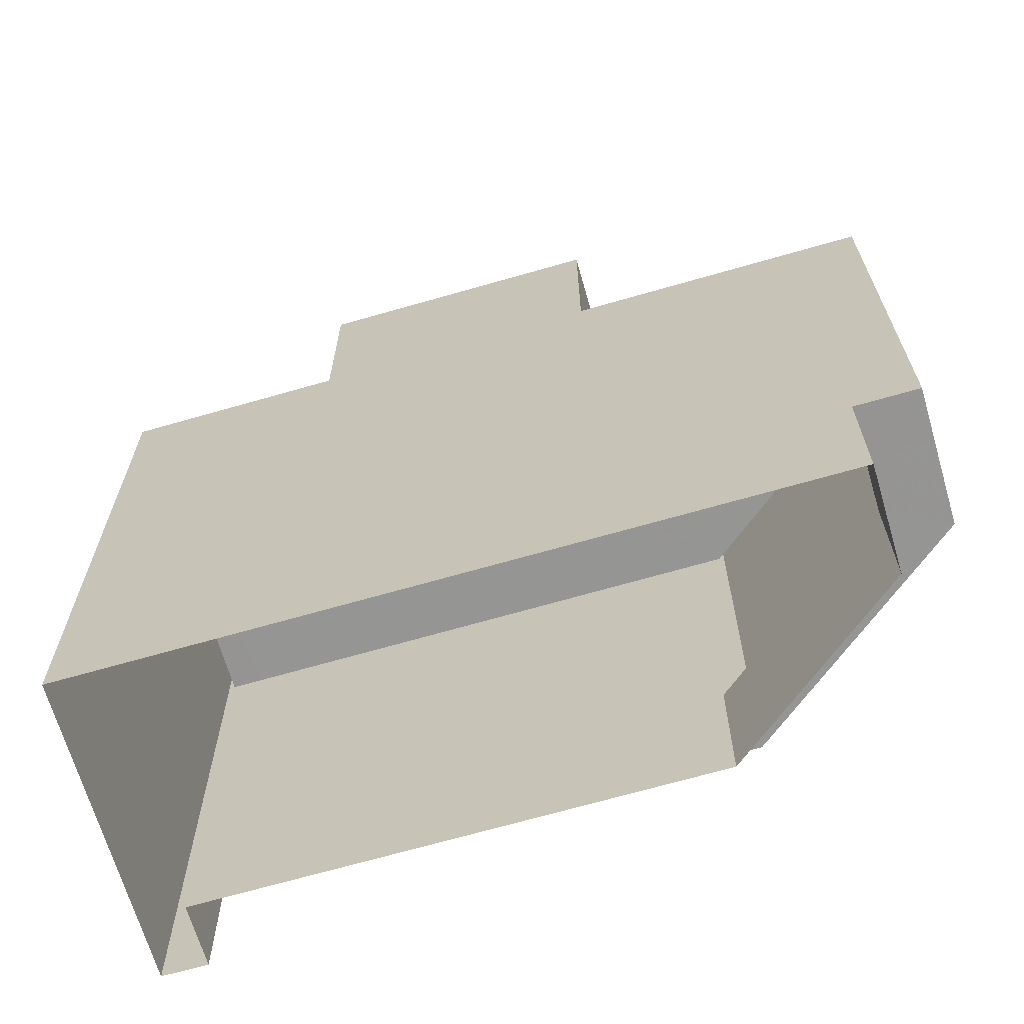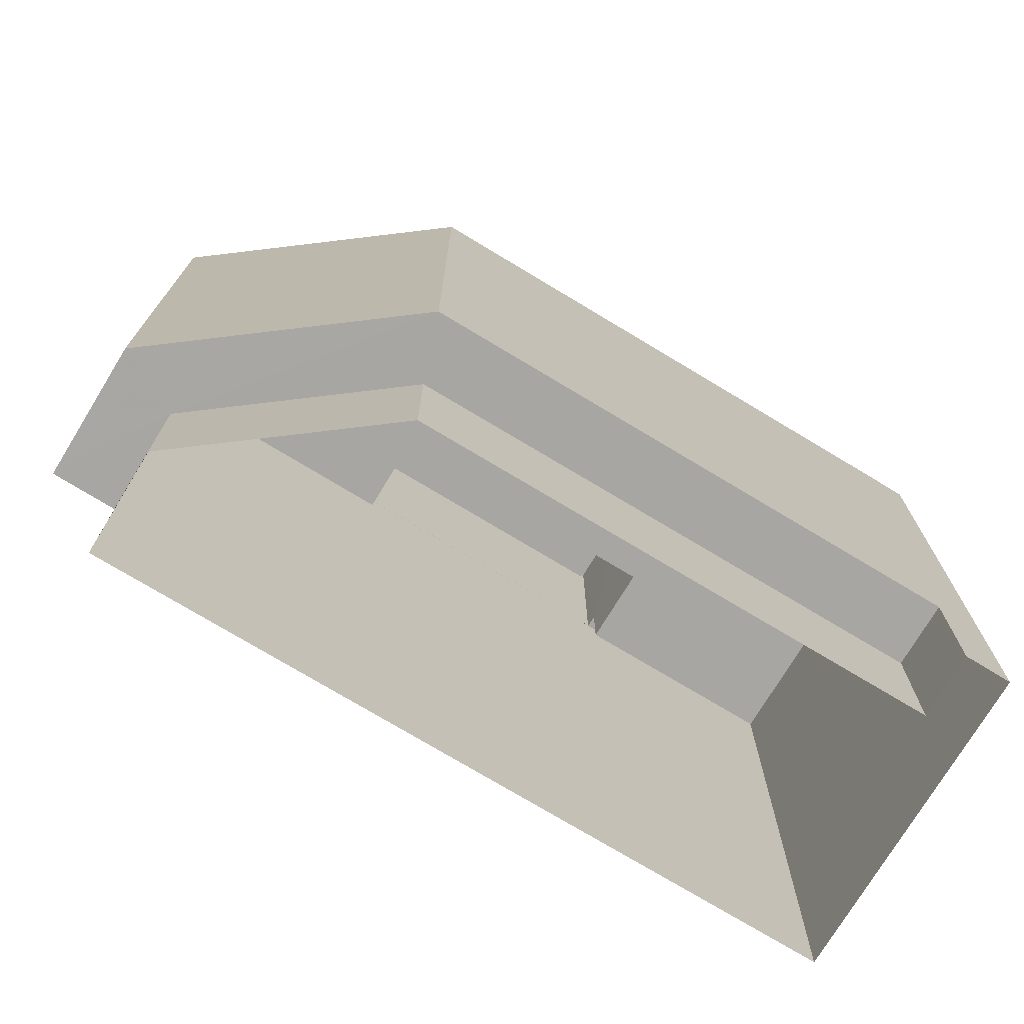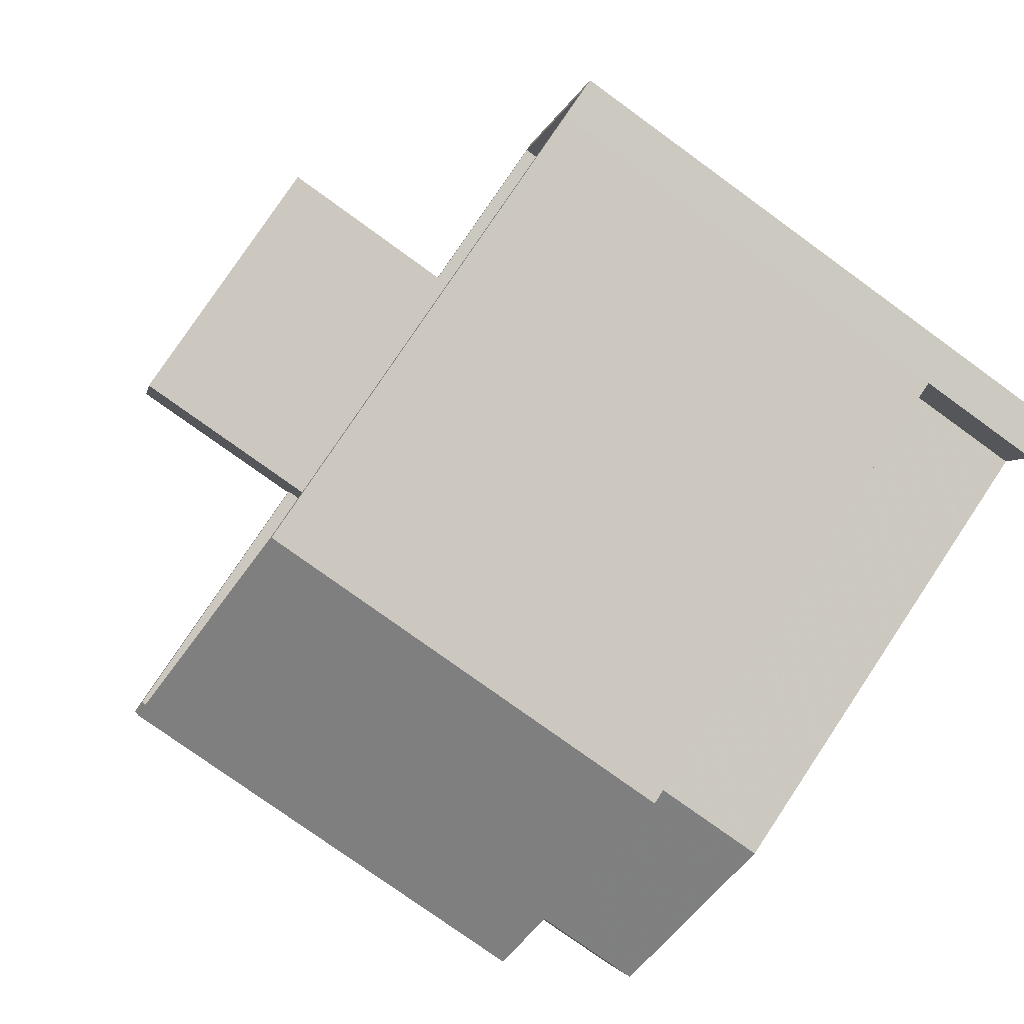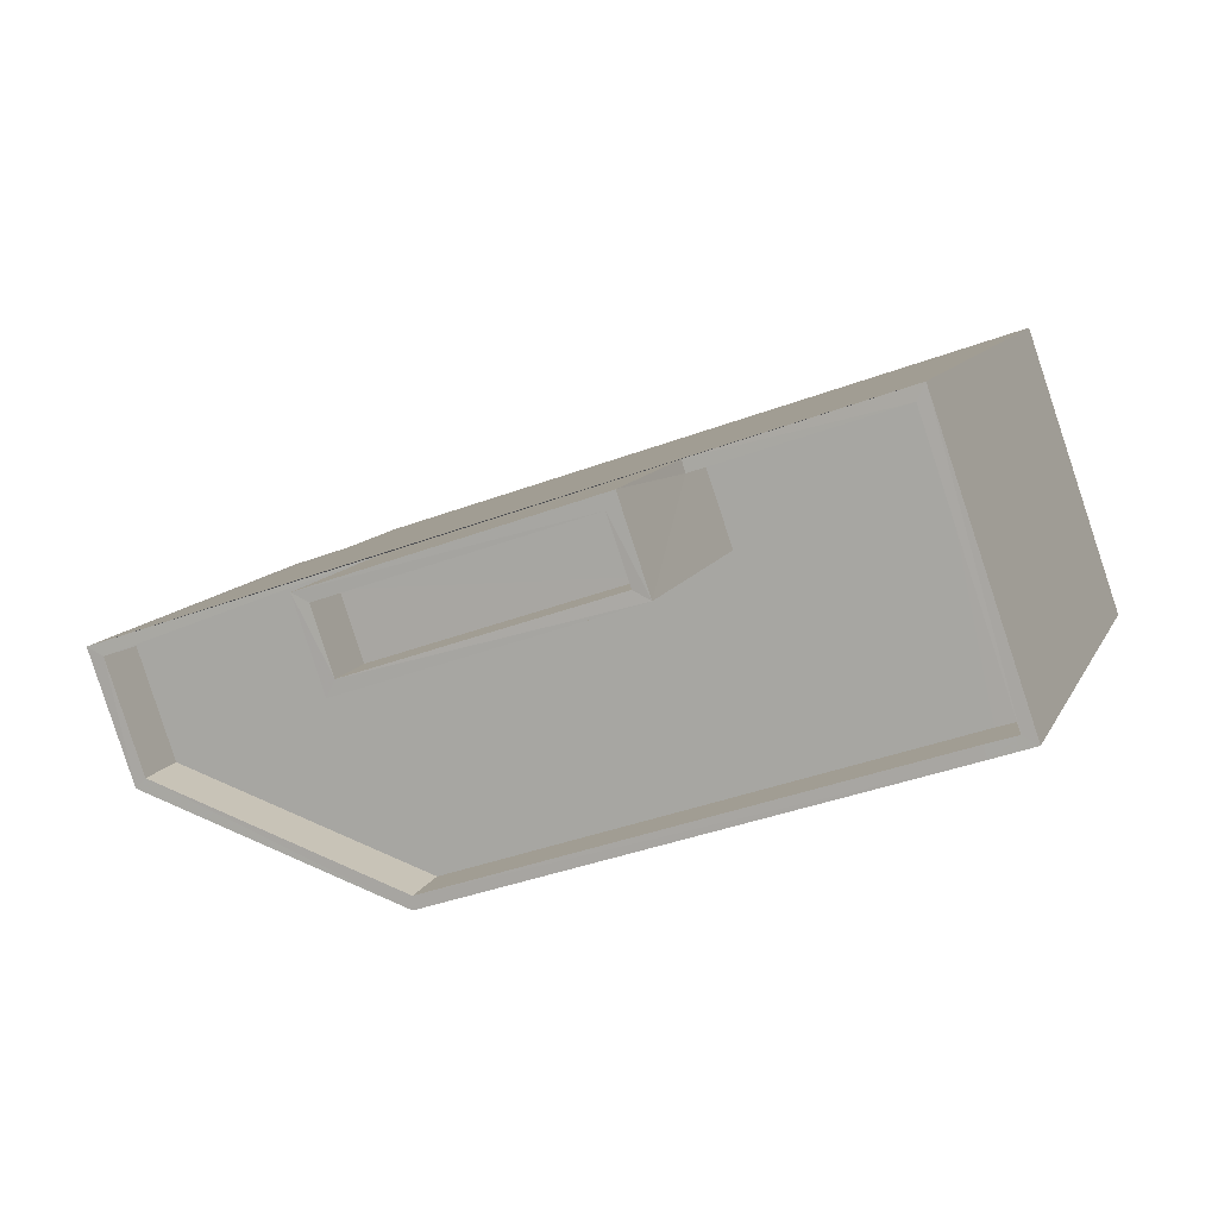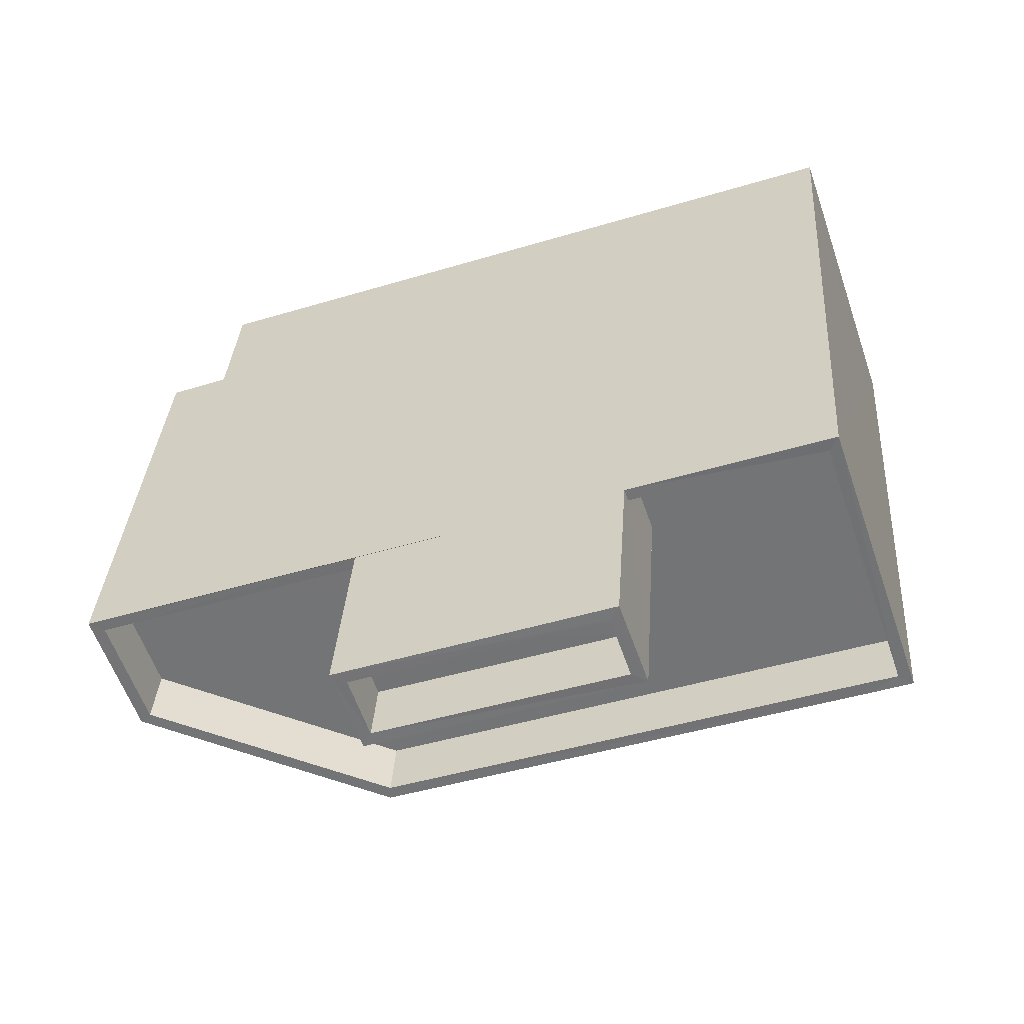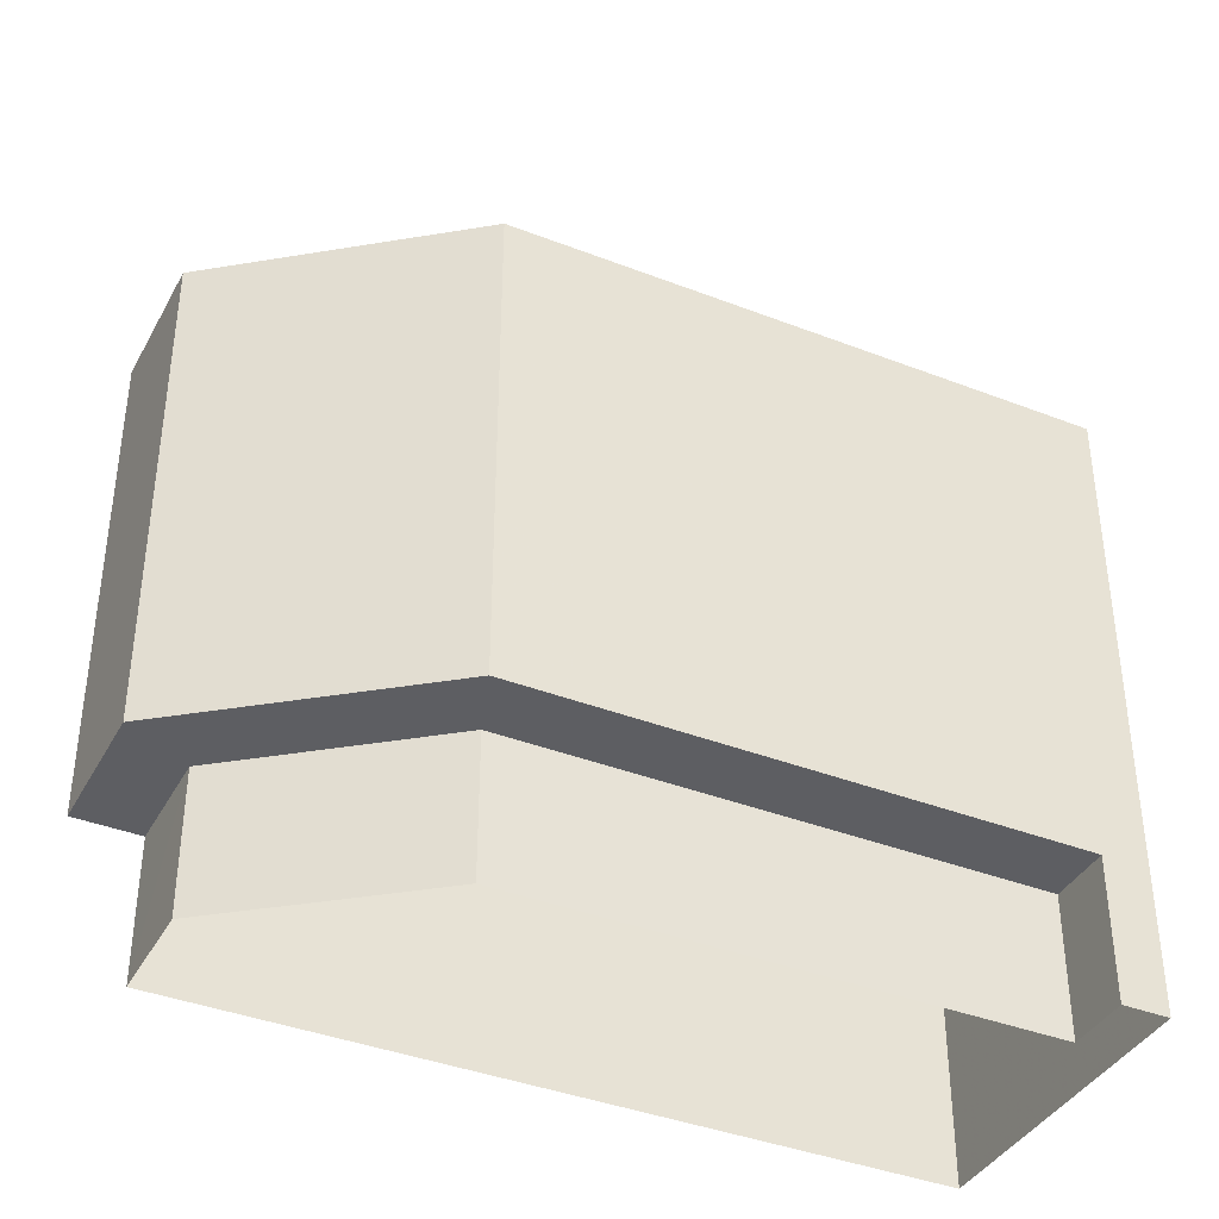
<metadata>
{"format":"obj","ext":"obj","renderer":"f3d","projection":"perspective","resolution":1024,"background":"white","views":[{"elev":-67.3,"azim":-144.9,"up":"+Z"},{"elev":-74.3,"azim":-12.3,"up":"+Z"},{"elev":-77.5,"azim":54.1,"up":"+Y"},{"elev":10.3,"azim":16.5,"up":"+Y"},{"elev":33.5,"azim":3.8,"up":"+Y"},{"elev":-39.0,"azim":-7.2,"up":"+Z"}]}
</metadata>
<code>
v -8.861e+04 -1.001e+05 3.053
v -8.861e+04 -1.001e+05 3.053
v -8.86e+04 -1.001e+05 3.054
v -8.86e+04 -1.001e+05 3.053
v -8.86e+04 -1.001e+05 3.053
v -8.86e+04 -1.001e+05 3.053
v -8.86e+04 -1.001e+05 3.053
v -8.861e+04 -1.001e+05 5.223
v -8.861e+04 -1.001e+05 5.222
v -8.861e+04 -1.001e+05 5.222
v -8.861e+04 -1.001e+05 5.223
v -8.86e+04 -1.001e+05 5.223
v -8.86e+04 -1.001e+05 5.223
v -8.86e+04 -1.001e+05 5.223
v -8.86e+04 -1.001e+05 5.223
v -8.86e+04 -1.001e+05 15.77
v -8.86e+04 -1.001e+05 15.77
v -8.861e+04 -1.001e+05 15.77
v -8.861e+04 -1.001e+05 15.77
v -8.86e+04 -1.001e+05 15.77
v -8.86e+04 -1.001e+05 15.77
v -8.86e+04 -1.001e+05 15.77
v -8.86e+04 -1.001e+05 15.77
v -8.861e+04 -1.001e+05 12.72
v -8.86e+04 -1.001e+05 12.72
v -8.861e+04 -1.001e+05 12.72
v -8.86e+04 -1.001e+05 12.72
v -8.86e+04 -1.001e+05 12.72
v -8.86e+04 -1.001e+05 12.72
v -8.86e+04 -1.001e+05 12.72
v -8.86e+04 -1.001e+05 12.72
v -8.86e+04 -1.001e+05 12.72
v -8.86e+04 -1.001e+05 12.72
v -8.86e+04 -1.001e+05 14.77
v -8.86e+04 -1.001e+05 14.77
v -8.861e+04 -1.001e+05 14.77
v -8.86e+04 -1.001e+05 14.77
v -8.86e+04 -1.001e+05 12.72
v -8.86e+04 -1.001e+05 12.72
v -8.861e+04 -1.001e+05 12.72
v -8.861e+04 -1.001e+05 12.72
v -8.861e+04 -1.001e+05 12.72
v -8.861e+04 -1.001e+05 12.72
v -8.861e+04 -1.001e+05 11.72
v -8.861e+04 -1.001e+05 11.72
v -8.86e+04 -1.001e+05 11.72
v -8.861e+04 -1.001e+05 11.72
v -8.86e+04 -1.001e+05 11.72
v -8.86e+04 -1.001e+05 11.72
v -8.86e+04 -1.001e+05 11.72
v -8.86e+04 -1.001e+05 11.72
v -8.86e+04 -1.001e+05 11.72
v -8.86e+04 -1.001e+05 11.72
f 1 2 3
f 4 3 5
f 6 4 7
f 3 2 5
f 7 4 5
f 8 9 10
f 11 9 8
f 11 8 12
f 13 14 15
f 13 15 12
f 8 13 12
f 16 17 18
f 19 16 18
f 18 20 21
f 22 17 16
f 22 21 20
f 18 21 19
f 23 22 16
f 21 22 23
f 24 25 26
f 25 27 28
f 29 27 30
f 31 29 32
f 32 29 30
f 25 28 26
f 28 27 33
f 33 27 29
f 34 35 36
f 37 34 36
f 31 38 39
f 40 41 24
f 31 32 38
f 26 40 24
f 32 41 42
f 43 42 40
f 32 42 38
f 42 41 40
f 44 45 46
f 47 44 46
f 45 48 46
f 49 48 50
f 51 52 49
f 51 50 53
f 46 48 49
f 51 49 50
f 40 45 44
f 40 26 45
f 19 37 36
f 19 21 37
f 14 3 4
f 14 13 3
f 33 53 50
f 33 29 53
f 32 7 5
f 32 30 7
f 24 11 12
f 25 24 12
f 21 34 37
f 21 23 34
f 28 50 48
f 28 33 50
f 13 1 3
f 13 8 1
f 42 18 17
f 38 42 17
f 23 35 34
f 23 16 35
f 27 12 15
f 27 25 12
f 47 46 43
f 42 43 18
f 18 43 20
f 43 46 20
f 43 40 44
f 47 43 44
f 16 36 35
f 16 19 36
f 49 39 22
f 22 39 17
f 49 52 39
f 17 39 38
f 8 2 1
f 8 10 2
f 6 7 15
f 15 30 27
f 15 7 30
f 31 51 53
f 29 31 53
f 26 48 45
f 26 28 48
f 41 9 11
f 24 41 11
f 14 4 6
f 15 14 6
f 46 49 22
f 20 46 22
f 39 51 31
f 39 52 51
f 9 41 10
f 41 32 10
f 10 5 2
f 10 32 5

</code>
